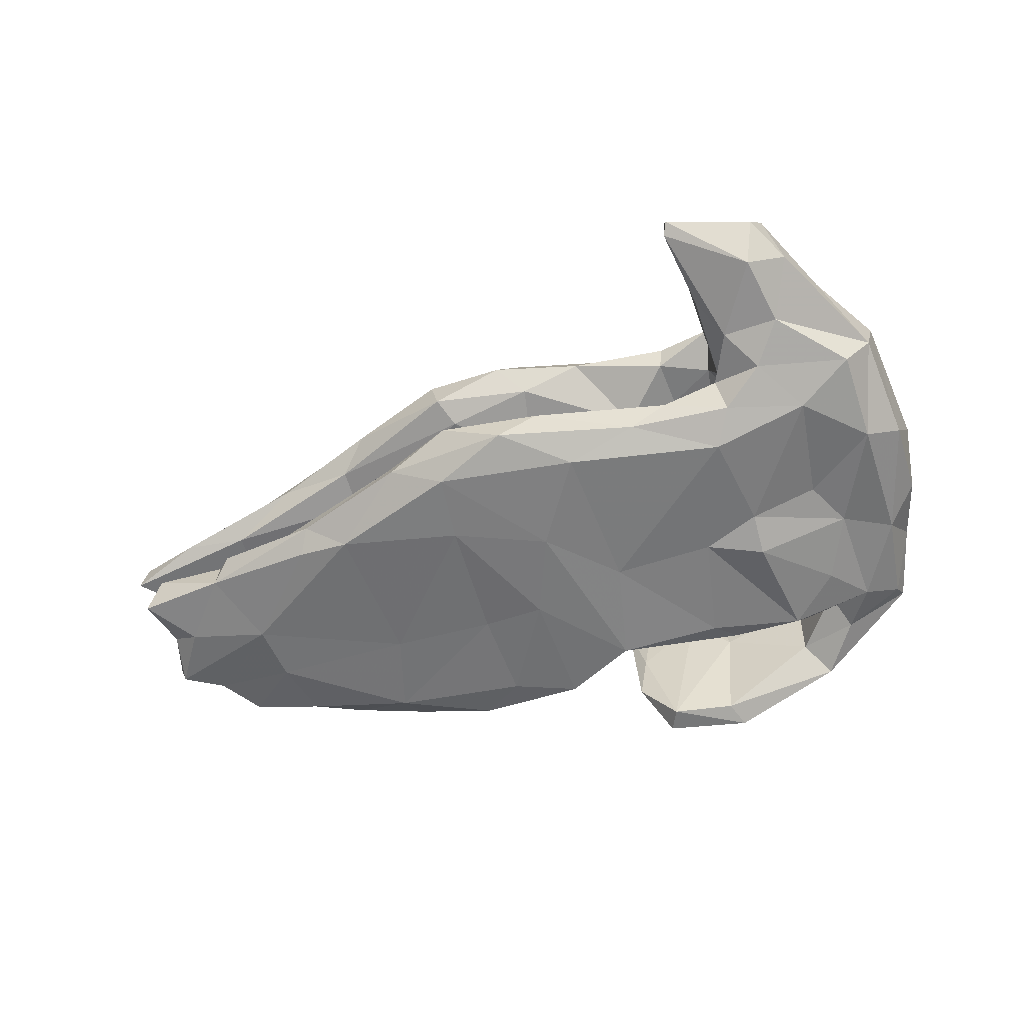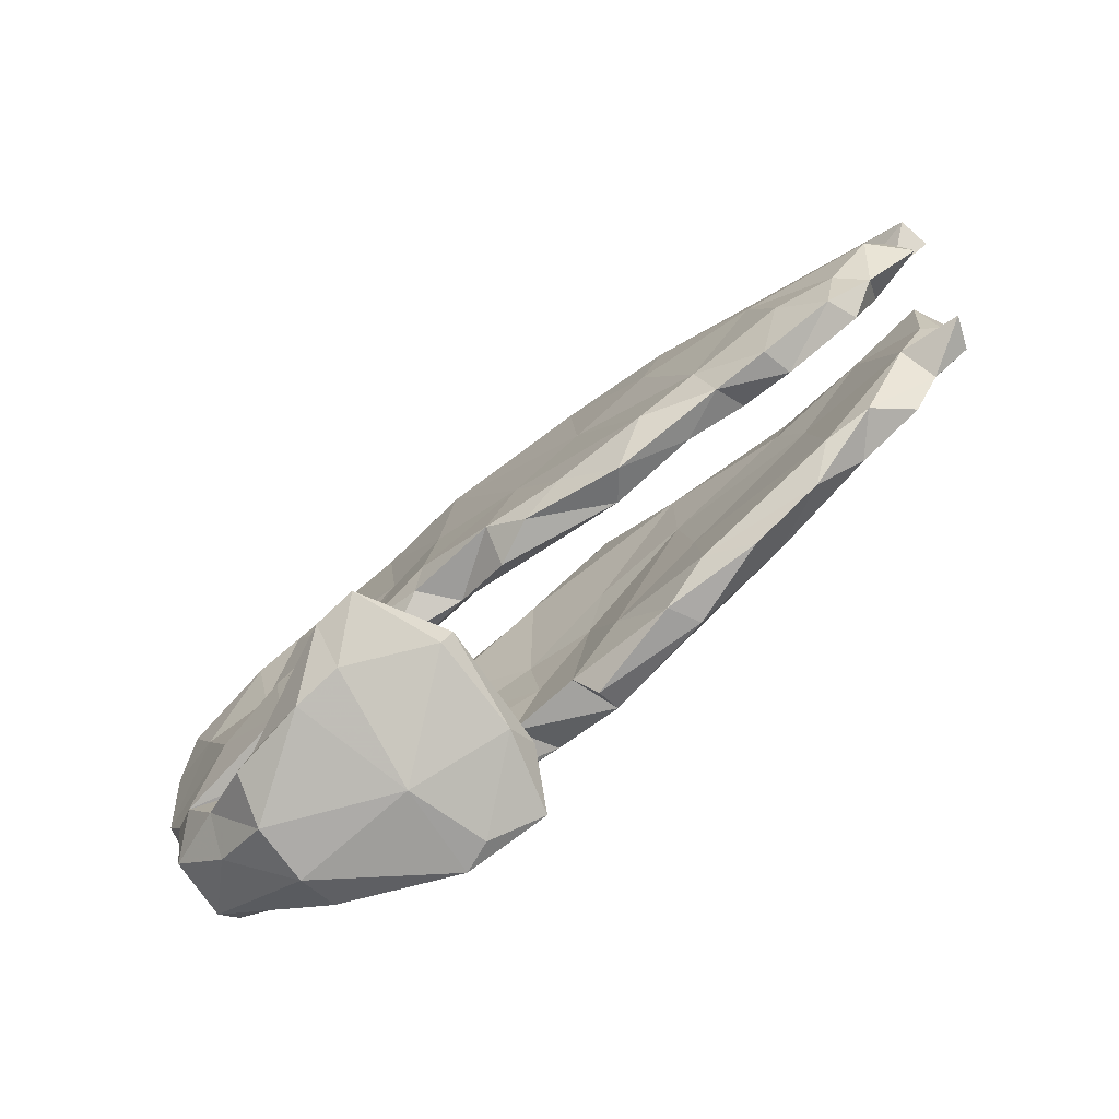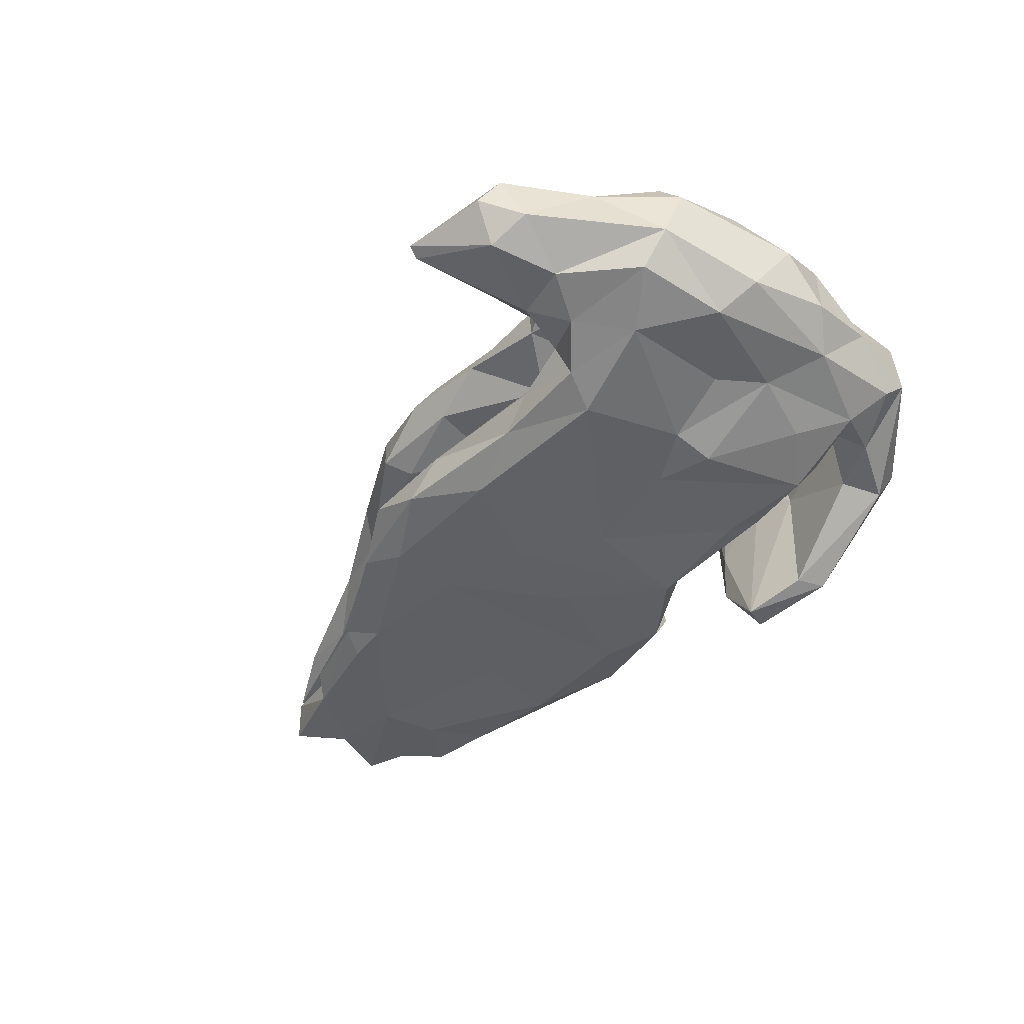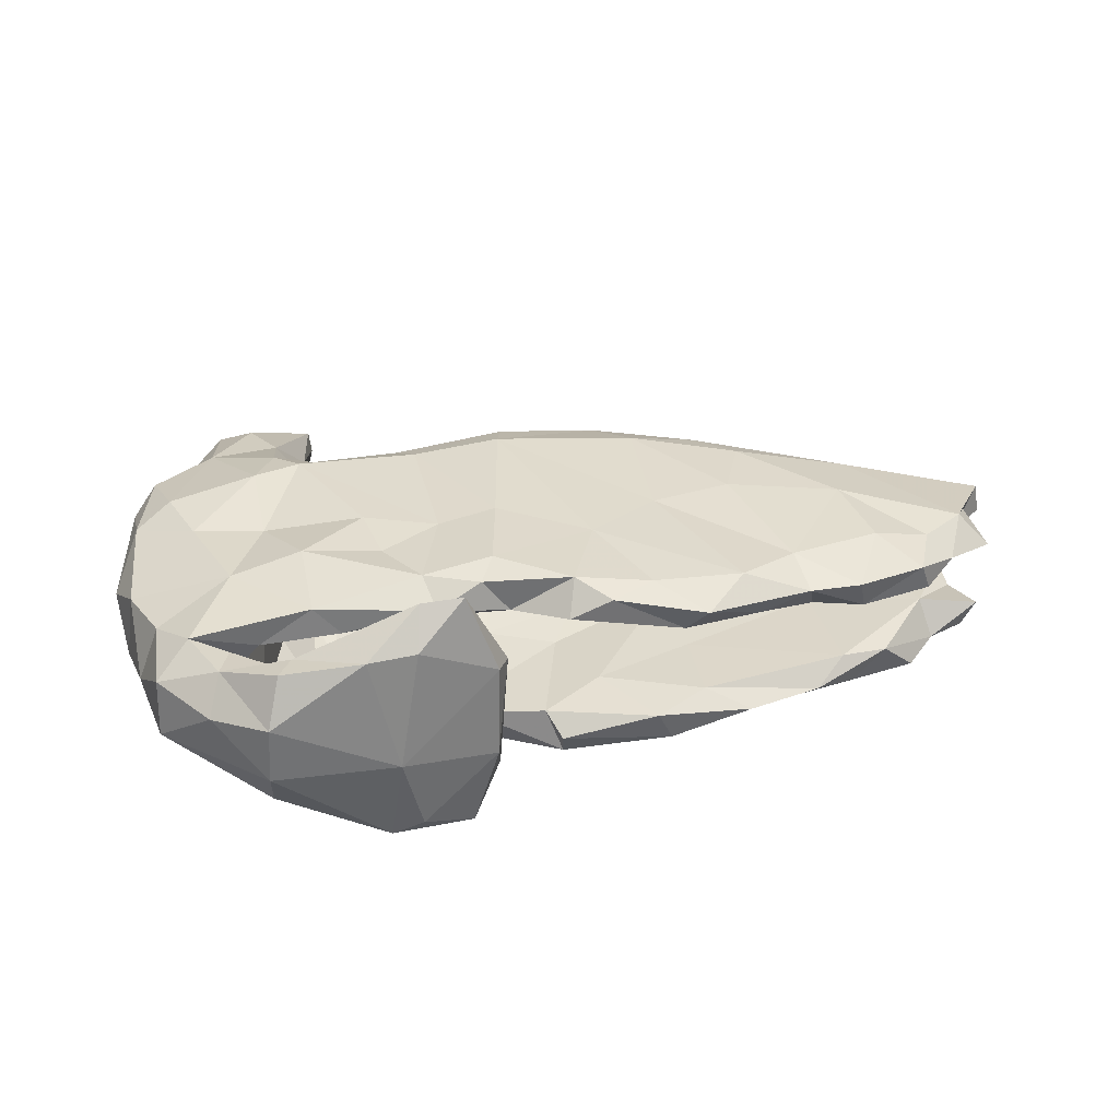
<metadata>
{"format":"obj","ext":"obj","renderer":"f3d","projection":"perspective","resolution":1024,"background":"white","views":[{"elev":-57.7,"azim":-163.6,"up":"+Z"},{"elev":-78.8,"azim":38.9,"up":"+Y"},{"elev":-44.8,"azim":-124.5,"up":"+Z"},{"elev":31.8,"azim":-7.6,"up":"+Z"}]}
</metadata>
<code>
v 0.6831 -0.181 0.1041
v -0.04352 -0.1123 -0.1054
v 0.8649 0.1006 0.09087
v 0.1453 0.2814 0.04625
v -0.2253 -0.09572 -0.08652
v 0.1837 0.3197 0.1392
v -0.4408 -0.1312 0.05577
v -0.3123 -0.0334 -0.1275
v -0.1127 -0.3272 0.1821
v 0.1639 -0.207 -0.1701
v 0.143 0.3102 -0.05528
v -0.2656 0.2942 -0.1097
v -0.05381 -0.1506 0.1687
v -0.2607 0.02488 0.1566
v -0.4739 -0.2281 0.04788
v -0.2284 -0.2 -0.09826
v 0.832 -0.05917 -0.05757
v 0.06084 -0.2704 0.1102
v 0.1432 -0.2366 0.08213
v 0.009549 0.3111 0.1535
v 0.04385 0.3383 0.1127
v -0.606 -0.2651 -0.06642
v -0.3031 -0.06986 0.117
v 0.2592 0.3037 -0.1179
v 0.393 -0.2427 0.07962
v 0.1319 -0.2726 0.1432
v 0.1751 0.1661 -0.1685
v 0.7546 -0.1213 0.08088
v -0.07737 0.2623 -0.1747
v -0.02984 0.3314 -0.0947
v -0.4023 -0.3384 -0.08431
v 0.8403 -0.05928 0.06452
v -0.1734 -0.1731 0.1549
v -0.2736 0.2889 0.112
v -0.3506 0.5948 0.006751
v -0.4481 0.3247 -0.1094
v 0.166 0.2831 -0.1631
v -0.6728 0.0953 -0.07036
v 0.2409 0.2293 0.1676
v -0.1706 -0.03025 0.06882
v -0.06374 -0.3272 -0.1225
v -0.1122 -0.3643 -0.2121
v -0.3578 -0.2274 0.1384
v 0.3843 0.1985 -0.1567
v 0.6002 -0.06682 -0.1401
v 0.247 0.01111 0.1592
v -0.1015 0.003688 -0.1762
v -0.4396 -0.3894 -0.1159
v -0.1335 -0.01415 0.1564
v -0.3607 0.09369 -0.08758
v -0.2572 0.214 -0.04809
v -0.3795 0.2227 0.0284
v 0.3932 0.1467 0.06308
v -0.1695 -0.1864 0.08106
v -0.6209 -0.1004 -0.08434
v 0.7871 -0.04052 0.12
v -0.3466 0.5828 0.02949
v -0.4897 -0.1075 0.1385
v 0.3473 0.2643 0.1168
v 0.356 -0.1122 0.06942
v -0.6609 -0.06933 0.08247
v 0.5726 -0.2152 0.0599
v -0.6952 0.02876 0.03361
v -0.1971 0.09636 0.04317
v 0.7524 0.1473 0.06416
v 0.8743 0.1045 0.03752
v -0.3643 0.298 -0.08248
v -0.06992 -0.371 -0.07331
v -0.4748 0.5079 -0.061
v -0.6063 0.2865 -0.09769
v -0.06636 -0.3695 0.09054
v -0.4136 -0.01799 -0.05768
v 0.8068 0.02922 -0.07342
v 0.4265 0.1673 0.1599
v -0.6142 -0.1739 0.08807
v -0.1975 -0.4157 0.1627
v -0.4542 0.4668 0.1008
v -0.5458 -0.2248 -0.1073
v 0.6224 0.1519 0.1269
v -0.616 -0.3 -0.03492
v -0.03067 -0.2088 0.09705
v -0.1185 -0.3678 0.231
v 0.1267 -0.1616 -0.08563
v 0.2893 -0.2945 0.1191
v 0.5342 -0.001598 -0.0637
v -0.2528 -0.3472 0.000339
v 0.385 0.04547 0.1626
v -0.6273 0.2561 0.1172
v 0.5617 -0.2318 0.111
v 0.7453 -0.08514 -0.1075
v 0.03891 0.3388 -0.145
v 0.6157 -0.1111 0.1366
v 0.7987 0.01555 0.04981
v -0.2794 -0.4236 0.1574
v -0.4477 -0.2328 0.07945
v 0.7464 -0.07142 0.04445
v -0.5005 -0.3051 -0.09214
v -0.275 0.003493 -0.1642
v -0.2383 0.1368 -0.04927
v 0.2131 -0.2762 -0.095
v 0.2544 -0.2694 0.07568
v 0.514 0.1947 -0.06891
v -0.2448 -0.1818 -0.1673
v -0.07768 -0.205 0.1534
v -0.2349 -0.07749 0.1484
v -0.5585 -0.248 0.1125
v 0.633 -0.1742 -0.06407
v 0.0734 -0.2281 0.1654
v -0.2318 -0.4336 -0.0392
v -0.5103 -0.3292 0.09964
v -0.1846 -0.3308 0.06697
v 0.2762 0.2824 -0.07448
v 0.6341 0.1903 -0.08652
v 0.1107 0.06048 -0.07739
v -0.421 -0.2483 -0.1128
v -0.5293 -0.3756 0.04054
v 0.7798 0.03871 -0.05377
v 0.01932 0.1809 0.04414
v -0.4859 -0.1444 -0.1392
v 0.01546 -0.04503 0.08864
v -0.3436 0.2161 -0.1712
v 0.4553 0.2287 -0.115
v -0.4031 -0.2153 -0.1607
v -0.4161 -0.4009 0.1328
v -0.1015 -0.2013 -0.1125
v 0.4575 -0.1658 0.1423
v 0.0251 -0.2265 -0.1022
v -0.4028 0.3868 -0.07826
v -0.003639 0.2399 0.177
v -0.1295 -0.3251 -0.2123
v 0.1766 -0.05011 -0.1649
v 0.1066 0.1619 0.04467
v -0.4479 -0.1656 -0.07453
v -0.001399 0.3004 0.06866
v 0.7014 -0.168 0.05542
v 0.06731 -0.03411 -0.1807
v -0.3415 0.5748 -0.005194
v -0.332 0.07338 0.08168
v -0.3646 0.2231 0.1608
v -0.3717 0.3122 0.1025
v -0.1835 0.1942 0.0385
v -0.4056 0.01202 0.03167
v 0.8117 -0.04588 -0.1106
v 0.3766 -0.2665 -0.1029
v -0.4937 -0.2656 0.09224
v -0.6537 0.2742 -0.03569
v -0.2741 0.1949 0.0707
v 0.1257 -0.08022 0.1634
v 0.6906 -0.1493 -0.1174
v -0.6122 0.132 -0.1164
v -0.2517 -0.403 -0.1975
v 0.3605 0.2409 0.1479
v -0.3578 0.4418 0.04257
v 0.6681 0.1598 -0.1148
v -0.03021 0.2932 -0.06594
v -0.5532 0.04716 0.1382
v -0.04915 -0.3333 0.08656
v 0.6679 0.1514 -0.05409
v 0.4405 0.02644 0.07707
v -0.3687 -0.07584 0.1586
v 0.2738 0.05981 -0.06959
v -0.6133 -0.2919 0.06298
v 0.6425 0.14 0.05592
v 0.05352 -0.2405 -0.1777
v 0.05032 -0.1477 0.08342
v 0.4744 0.1916 -0.1432
v -0.5347 -0.03905 -0.1152
v -0.3764 0.2744 -0.1413
v -0.3632 -0.2301 -0.1091
v 0.8169 0.02453 0.09037
v -0.5881 0.372 0.05459
v -0.107 0.3074 0.1041
v -0.1985 -0.4057 -0.1774
v -0.4913 0.04436 -0.1187
v 0.2938 -0.09897 -0.07497
v -0.4365 -0.4382 0.05294
v -0.3734 0.0394 -0.1544
v -0.3923 0.125 -0.03681
v -0.3116 -0.2268 0.08732
v 0.1444 0.3486 -0.09175
v -0.2153 -0.2267 -0.13
v -0.1563 0.2249 0.1641
v 0.06723 -0.03159 -0.0956
v 0.04993 -0.2656 -0.1353
v 0.3957 -0.2023 -0.1464
v -0.4412 -0.4328 -0.04657
v 0.6448 0.04612 0.06163
v 0.7517 0.05209 -0.1187
v -0.3937 -0.3615 0.1344
v 0.4944 0.1004 -0.05889
v -0.03234 0.005646 0.1689
v 0.2241 -0.1883 0.07166
v -0.3531 0.2422 0.07325
v -0.5254 0.3388 0.1214
v -0.51 0.2349 -0.1328
v -0.4449 0.1868 0.1629
v -0.1964 -0.001815 -0.0809
v -0.6557 0.1105 0.111
v -0.6502 -0.1763 -0.008093
v 0.1677 0.3274 0.06809
v 0.396 0.2167 0.07706
v -0.4755 -0.2445 -0.06531
v 0.2383 -0.2684 -0.1466
v -0.2 0.287 -0.1457
v 0.5014 -0.2306 -0.09668
v -0.3571 -0.09882 -0.1233
v 0.2998 -0.2344 -0.07412
v -0.2335 -0.3576 -0.1916
v -0.1862 0.2732 0.1432
v -0.07975 -0.3192 -0.04154
v -0.6679 0.244 0.06205
v -0.3244 0.08477 -0.08756
v 0.2853 0.2004 -0.05409
v 0.5769 -0.1767 -0.1233
v -0.5158 0.5191 0.0617
v -0.4075 0.3834 0.11
v 0.5266 0.1969 0.09644
v 0.5525 -0.1904 -0.05935
v -0.2666 0.279 0.07038
v -0.4022 -0.3395 0.09879
v 0.8241 0.1299 -0.09823
v 0.613 0.03534 -0.1416
v -0.6773 -0.05301 -0.03751
v 0.3586 -0.05805 -0.1492
v -0.4324 0.03959 0.1341
v -0.2208 -0.3546 0.1642
v 0.3573 -0.2307 0.1509
v -0.05298 0.009446 -0.0923
v -0.3719 0.2951 -0.04405
v 0.2042 -0.2366 0.153
v 0.4881 -0.1981 0.06087
v 0.5832 0.03095 0.145
v -0.2817 -0.224 -0.1491
v 0.4719 -0.2416 0.1127
v -0.06804 -0.1726 -0.1853
v -0.5953 0.1458 0.1442
v -0.4058 -0.3239 0.0317
v -0.1908 -0.3686 0.2258
v -0.4973 0.5523 0.00595
v -0.2855 0.2625 -0.06331
v -0.4105 0.2709 0.1507
v 0.7977 0.1446 -0.04065
v 0.7289 -0.04809 -0.04862
v -0.3721 -0.03059 -0.1732
v -0.01615 0.2128 -0.05026
v -0.5411 0.4843 -0.02943
v -0.4991 0.3936 -0.08143
v -0.3895 -0.1996 0.09
v -0.3664 0.4418 -0.03407
v 0.01314 0.112 -0.1805
v -0.1539 -0.2272 0.1172
v 0.7125 -0.0967 0.1167
f 47 235 103
f 123 244 98
f 175 85 161
f 154 166 122
f 48 151 186
f 208 48 31
f 233 235 181
f 181 125 16
f 136 27 131
f 166 44 122
f 122 44 24
f 169 233 181
f 233 103 235
f 115 233 169
f 233 115 123
f 123 103 233
f 98 103 123
f 103 98 47
f 44 27 37
f 44 37 24
f 183 83 161
f 37 91 24
f 119 123 78
f 244 123 119
f 83 175 161
f 167 244 119
f 244 177 98
f 205 185 214
f 185 205 144
f 214 45 149
f 29 47 121
f 27 250 37
f 250 29 37
f 250 47 29
f 250 27 136
f 250 235 47
f 136 235 250
f 164 136 10
f 235 136 164
f 130 151 208
f 208 151 48
f 42 130 41
f 130 42 151
f 151 42 173
f 64 141 118
f 75 199 162
f 199 80 162
f 40 64 118
f 15 7 95
f 132 4 53
f 78 202 97
f 80 116 162
f 186 176 116
f 210 111 9
f 176 109 94
f 71 68 157
f 109 71 76
f 66 163 65
f 163 66 93
f 163 93 187
f 93 96 187
f 96 93 32
f 62 96 135
f 35 69 239
f 137 69 35
f 69 246 239
f 109 68 71
f 223 55 199
f 11 30 155
f 11 180 30
f 180 91 30
f 167 78 55
f 119 78 167
f 55 22 199
f 55 78 22
f 180 11 112
f 206 72 133
f 24 180 112
f 99 228 245
f 197 228 99
f 6 200 21
f 58 75 106
f 198 156 236
f 14 105 49
f 191 182 49
f 182 191 129
f 6 20 129
f 39 6 129
f 225 58 160
f 139 14 49
f 139 49 182
f 20 182 129
f 20 209 182
f 21 20 6
f 225 156 58
f 14 225 160
f 225 14 139
f 21 172 20
f 172 209 20
f 156 225 196
f 196 225 139
f 209 139 182
f 139 241 196
f 209 34 139
f 34 241 139
f 194 236 196
f 236 156 196
f 241 194 196
f 34 140 241
f 88 198 236
f 194 88 236
f 241 216 194
f 238 76 82
f 94 76 238
f 9 226 238
f 82 9 238
f 71 157 82
f 82 157 9
f 115 169 133
f 115 133 202
f 78 115 202
f 78 97 22
f 22 97 80
f 245 228 114
f 2 228 197
f 125 2 5
f 2 197 5
f 5 169 16
f 206 169 5
f 97 202 31
f 97 48 80
f 213 102 112
f 122 112 102
f 122 24 112
f 114 161 213
f 183 114 228
f 228 2 183
f 16 125 5
f 169 181 16
f 80 48 186
f 91 204 30
f 24 91 180
f 5 8 206
f 123 115 78
f 48 97 31
f 183 161 114
f 86 31 237
f 122 102 113
f 161 190 213
f 2 127 183
f 127 2 125
f 130 86 111
f 154 122 113
f 183 127 83
f 210 130 111
f 173 68 109
f 158 113 102
f 154 113 158
f 83 207 175
f 42 41 68
f 242 154 158
f 221 154 242
f 83 100 207
f 127 100 83
f 184 100 127
f 188 154 221
f 188 222 154
f 100 144 207
f 100 203 144
f 221 242 73
f 188 221 73
f 188 73 143
f 85 175 218
f 27 44 224
f 131 27 224
f 164 127 125
f 235 164 125
f 181 235 125
f 130 208 86
f 208 31 86
f 151 109 186
f 164 184 127
f 41 130 210
f 68 173 42
f 114 213 245
f 112 11 213
f 199 22 80
f 99 155 240
f 155 99 245
f 128 249 229
f 68 41 157
f 157 41 210
f 186 109 176
f 80 186 116
f 31 202 237
f 213 11 245
f 15 202 133
f 202 15 237
f 15 133 7
f 11 155 245
f 133 72 7
f 72 142 7
f 99 240 51
f 142 72 178
f 178 229 52
f 38 223 63
f 211 38 63
f 146 38 211
f 246 146 171
f 249 128 137
f 151 173 109
f 222 166 154
f 222 44 166
f 222 224 44
f 185 131 224
f 185 10 131
f 203 10 185
f 184 203 100
f 164 203 184
f 164 10 203
f 222 45 224
f 185 224 45
f 143 222 188
f 45 222 90
f 185 45 214
f 203 185 144
f 149 45 90
f 10 136 131
f 53 201 163
f 192 19 165
f 120 192 165
f 81 19 18
f 165 19 81
f 157 210 9
f 65 217 79
f 163 217 65
f 192 60 25
f 101 192 25
f 192 101 19
f 18 101 26
f 19 101 18
f 66 65 3
f 3 65 79
f 231 159 187
f 231 25 60
f 170 3 56
f 62 231 187
f 187 96 62
f 84 25 234
f 101 25 84
f 93 3 170
f 32 93 170
f 25 231 234
f 109 76 94
f 93 66 3
f 234 62 89
f 231 62 234
f 32 170 56
f 28 32 56
f 252 28 56
f 135 28 1
f 135 96 28
f 1 28 252
f 67 12 168
f 70 195 150
f 195 70 36
f 73 117 243
f 155 30 240
f 67 50 240
f 50 67 178
f 30 12 240
f 38 55 223
f 150 55 38
f 178 67 229
f 12 67 240
f 36 128 67
f 67 128 229
f 150 38 146
f 70 150 146
f 36 70 247
f 36 247 128
f 128 247 69
f 247 70 146
f 69 247 246
f 246 247 146
f 128 69 137
f 243 218 107
f 17 73 243
f 85 218 243
f 117 73 242
f 158 243 117
f 158 117 242
f 158 102 190
f 62 135 1
f 62 1 89
f 35 239 57
f 57 239 215
f 239 246 215
f 246 171 215
f 137 57 153
f 249 137 153
f 137 35 57
f 171 146 211
f 229 153 140
f 52 229 193
f 63 223 61
f 141 147 219
f 52 193 138
f 142 52 138
f 61 199 75
f 61 223 199
f 118 141 134
f 4 118 134
f 96 32 28
f 229 249 153
f 142 178 52
f 106 95 43
f 15 95 106
f 15 106 145
f 220 237 145
f 237 15 145
f 110 145 106
f 4 200 201
f 40 118 120
f 40 179 23
f 179 248 23
f 95 179 43
f 248 179 95
f 220 145 110
f 106 162 110
f 162 116 110
f 118 132 120
f 54 40 120
f 179 40 54
f 179 54 251
f 110 124 189
f 220 110 189
f 110 176 124
f 110 116 176
f 217 201 59
f 120 132 159
f 120 165 81
f 54 120 81
f 54 81 251
f 237 220 226
f 86 237 226
f 163 201 217
f 159 132 53
f 53 4 201
f 148 13 108
f 104 108 13
f 251 81 104
f 226 111 86
f 217 152 79
f 87 232 74
f 90 222 143
f 244 167 177
f 37 29 91
f 174 177 167
f 121 47 98
f 91 29 204
f 174 167 150
f 174 195 177
f 121 98 177
f 121 177 195
f 29 121 204
f 204 12 30
f 150 167 55
f 195 174 150
f 204 121 168
f 204 168 12
f 168 121 195
f 168 195 36
f 67 168 36
f 214 149 107
f 149 90 107
f 90 243 107
f 90 143 17
f 214 107 205
f 205 107 218
f 90 17 243
f 17 143 73
f 144 205 207
f 207 205 218
f 207 218 175
f 104 81 108
f 81 18 108
f 46 126 87
f 227 46 148
f 230 148 108
f 227 148 230
f 18 26 108
f 76 71 82
f 227 126 46
f 26 230 108
f 26 84 230
f 79 232 56
f 84 227 230
f 9 111 226
f 101 84 26
f 56 3 79
f 252 56 232
f 92 252 232
f 92 232 126
f 227 234 126
f 84 234 227
f 1 252 92
f 126 89 92
f 89 1 92
f 234 89 126
f 57 215 77
f 77 215 194
f 57 77 216
f 171 88 194
f 153 57 216
f 77 194 216
f 88 171 211
f 140 216 241
f 153 216 140
f 211 198 88
f 211 63 198
f 219 140 34
f 193 229 140
f 219 193 140
f 219 147 193
f 63 61 198
f 172 34 209
f 172 219 34
f 141 219 172
f 198 61 156
f 134 172 21
f 134 141 172
f 61 58 156
f 200 134 21
f 200 4 134
f 75 58 61
f 162 106 75
f 248 7 23
f 59 200 6
f 201 200 59
f 215 171 194
f 7 142 23
f 59 6 152
f 152 6 39
f 217 59 152
f 226 189 238
f 79 152 74
f 232 79 74
f 220 189 226
f 176 94 124
f 189 124 94
f 189 94 238
f 43 251 33
f 33 251 104
f 104 13 33
f 191 13 148
f 152 39 74
f 74 39 87
f 49 33 13
f 191 49 13
f 191 148 129
f 148 46 129
f 39 129 46
f 39 46 87
f 43 33 160
f 160 33 105
f 49 105 33
f 58 106 43
f 58 43 160
f 160 105 14
f 102 213 190
f 190 85 158
f 158 85 243
f 179 251 43
f 126 232 87
f 169 206 133
f 95 7 248
f 161 85 190
f 64 40 23
f 147 64 138
f 141 64 147
f 142 138 23
f 147 138 193
f 138 64 23
f 212 8 99
f 206 50 72
f 72 50 178
f 206 8 50
f 240 50 212
f 50 8 212
f 8 197 99
f 240 212 51
f 212 99 51
f 8 5 197
f 4 132 118
f 53 163 187
f 53 187 159
f 159 60 120
f 159 231 60
f 60 192 120

</code>
